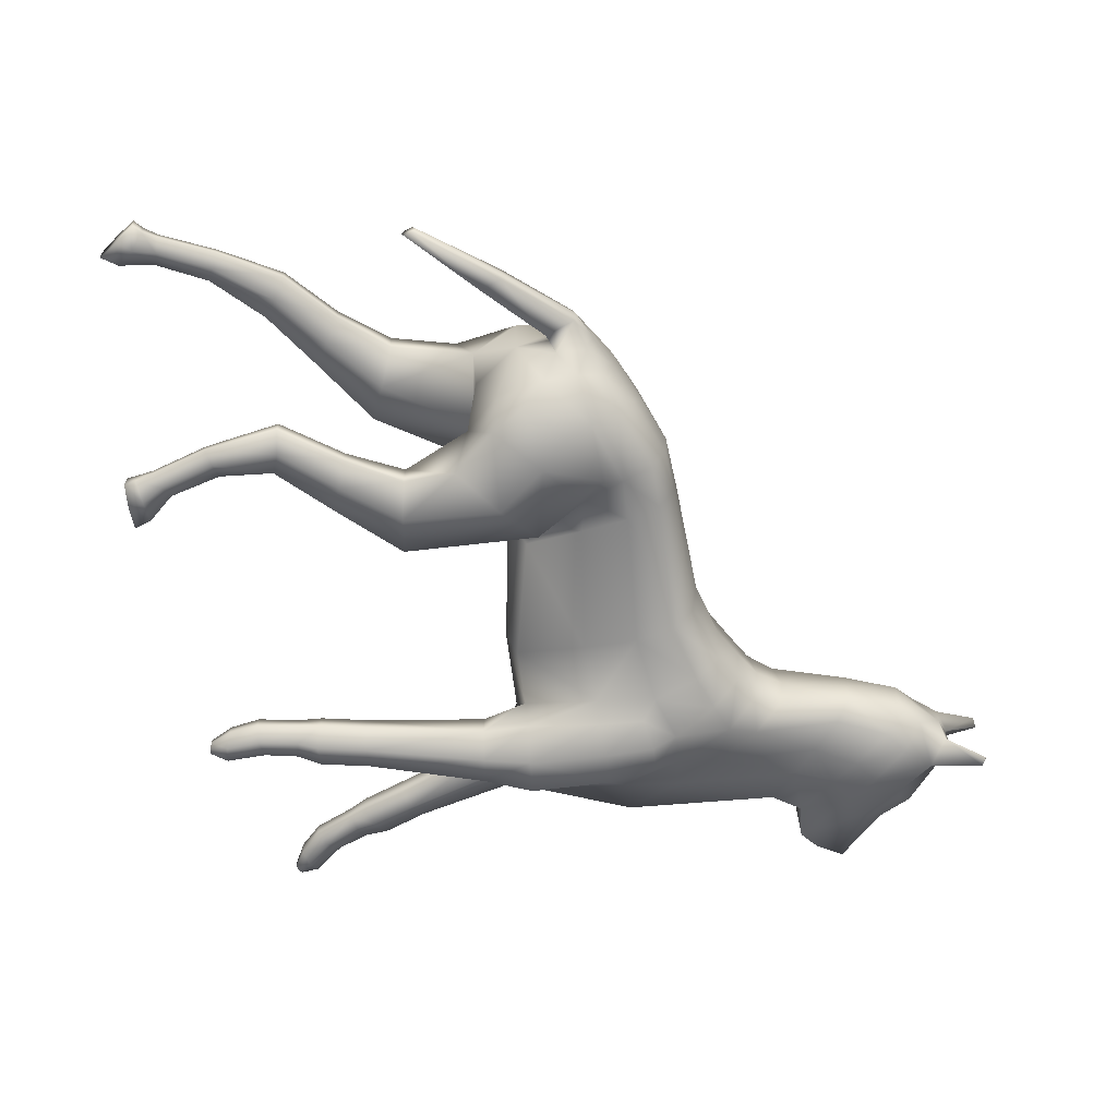
<metadata>
{"format":"obj","ext":"obj","renderer":"f3d","projection":"perspective","resolution":1024,"background":"white","views":[{"elev":-65.2,"azim":102.7,"up":"+Z"}]}
</metadata>
<code>
o Cube_Cube.001
v -0.2585 1.396 -1.4e-05
v -0.3588 1.404 0.1335
v -0.52 1.522 0.1983
v -0.4482 1.451 0.000688
v 0.7683 1.83 0.2345
v 0.2652 1.732 0.2389
v 0.2459 1.442 0.1663
v 0.7431 1.584 0.1613
v -0.5701 1.784 0.1426
v -0.5864 1.761 0.01158
v -0.05196 2.198 0.288
v -0.02381 2.317 0.18
v -0.1332 2.376 0.1766
v -0.1809 2.248 0.2764
v -0.6658 2.36 0.1385
v -0.6897 2.316 0.02346
v -0.203 2.467 0.153
v -0.2617 2.354 0.2321
v 0.9204 1.572 0.1644
v 0.9168 1.844 0.2497
v 0.7876 2.243 0.000956
v 0.8122 2.227 0.1496
v 0.9716 2.226 0.1449
v 0.9863 2.243 -0.003284
v 1.502 1.751 -0.03334
v 1.522 1.753 0.1653
v 1.46 1.566 0.1231
v 1.384 1.563 -0.02952
v 1.234 1.997 0.2824
v 0.9628 2.028 0.2855
v 1.013 1.929 0.3219
v 1.239 1.879 0.3163
v 1.18 2.179 -0.01316
v 1.176 2.166 0.1337
v 1.348 2.105 0.1078
v 1.35 2.102 -0.02331
v -0.7711 2.468 0.1286
v -0.7807 2.469 0.04249
v -0.2802 2.755 0.09411
v -0.3418 2.689 0.1574
v -1.034 2.502 0.08706
v -1.012 2.502 0.1484
v -1.09 2.599 0.146
v -1.126 2.612 0.1011
v -0.3708 2.962 0.08351
v -0.4247 2.881 0.1898
v -0.6658 3.088 0.1069
v -0.6031 3.037 0.2018
v -0.6614 3.245 0.2013
v -0.6822 3.259 0.1592
v 0.7838 1.55 0.001107
v 0.847 1.527 -0.000855
v 0.2745 1.423 -2e-06
v 0.3175 2.233 -0.001893
v 0.2961 2.205 0.1611
v -0.0235 2.344 -0.003695
v -0.1262 2.403 -0.000585
v -0.1999 2.498 0.002801
v 1.412 1.169 0.2912
v 1.271 1.102 0.2571
v 1.538 0.9388 0.2324
v 1.628 1.003 0.2547
v -0.2766 2.756 0.007439
v -0.3747 2.962 0.01022
v -0.9007 2.789 0.1478
v -0.9258 2.802 0.07291
v -0.5463 3.118 0.1217
v -0.5303 3.11 0.01835
v -0.6161 3.12 0.02639
v -0.6202 3.141 0.07461
v 0.8052 2.157 0.2515
v 0.2879 2.117 0.2608
v 0.2742 1.953 0.272
v 0.7879 2.025 0.269
v 0.0156 1.695 0.2611
v 0.03837 1.946 0.3063
v -0.02716 1.856 0.3412
v -0.09227 1.666 0.3266
v -0.3771 1.793 0.2625
v -0.2733 2.019 0.2948
v -0.3693 2.16 0.2217
v -0.4612 1.984 0.1926
v 0.9711 2.16 0.2505
v 1.469 2.053 0.05357
v 1.407 2.048 0.1658
v 1.483 1.935 0.2005
v 1.503 1.934 0.06601
v 1.204 2.107 0.2391
v -0.4525 2.574 0.1631
v -0.5472 2.48 0.1599
v -0.5358 2.73 0.1945
v -0.611 2.628 0.1773
v -0.8309 2.722 0.1835
v -0.7248 2.859 0.2043
v -0.823 2.926 0.1528
v -0.6837 3.076 0.03406
v -0.8618 2.937 0.06281
v -0.1274 1.377 0.1748
v -0.0319 1.394 -1.2e-05
v 0.09628 2.257 0.1839
v 0.08091 2.149 0.2881
v 0.09485 2.283 -0.003972
v -0.9159 2.447 0.06611
v -0.9029 2.446 0.1611
v -0.5156 2.939 0.1952
v -0.4522 3.025 0.1021
v -0.4506 3.042 0.01111
v -0.7174 2.675 0.1863
v -0.6268 2.792 0.2012
v 1.226 1.742 0.3334
v 1.223 1.513 0.3403
v 1.456 1.488 0.2999
v 1.476 1.703 0.2989
v 1.551 1.243 0.2604
v 1.546 1.248 0.1598
v 1.466 1.826 0.287
v 0.9908 1.536 0.2829
v 0.9898 1.797 0.3091
v 1.712 1.072 0.1615
v 1.715 1.069 0.2299
v 1.924 0.9088 0.2066
v 1.921 0.9115 0.1491
v 1.175 1.495 0.08965
v 1.402 1.177 0.1175
v 1.26 1.104 0.1675
v 1.622 1.009 0.1327
v 1.094 1.559 -0.01514
v 1.535 0.942 0.164
v 2.077 0.6844 0.1391
v 2.079 0.6825 0.1799
v 2.193 0.4775 0.1637
v 2.19 0.4796 0.1248
v 1.775 0.7992 0.1509
v 1.778 0.7965 0.2084
v 1.852 0.8514 0.2302
v 1.847 0.8564 0.1246
v 2.231 0.4286 0.1702
v 2.228 0.4309 0.1114
v 1.976 0.6225 0.1821
v 1.974 0.6245 0.1413
v 2.084 0.4426 0.1283
v 2.085 0.4413 0.1673
v 2.028 0.6516 0.2
v 2.14 0.4599 0.1851
v 2.024 0.6555 0.1187
v 2.136 0.4627 0.1057
v 2.264 0.4017 0.169
v 2.261 0.4039 0.1072
v 2.119 0.3041 0.1107
v 2.124 0.3003 0.1693
v 2.178 0.3728 0.1982
v 2.169 0.3781 0.08617
v 2.215 0.3297 0.09442
v 2.223 0.3264 0.1824
v 2.166 0.2463 0.1043
v 2.169 0.2434 0.1661
v -0.2186 1.721 0.3696
v -0.1288 1.905 0.3668
v -0.2498 1.933 0.3502
v -0.3301 1.778 0.3514
v -0.1087 2.01 0.3287
v -0.4912 1.507 0.3473
v -0.5401 1.311 0.2271
v -0.526 1.308 0.3301
v -0.6218 0.8339 0.2353
v -0.6156 0.8323 0.3152
v -0.2287 1.392 0.3014
v -0.3295 1.237 0.2887
v -0.327 1.235 0.189
v -0.363 1.45 0.3631
v -0.4264 1.272 0.3444
v -0.4349 1.273 0.1614
v -0.6746 0.6492 0.2375
v -0.6685 0.6482 0.3145
v -0.4668 0.7739 0.2832
v -0.4738 0.7758 0.2033
v -0.54 0.8028 0.3301
v -0.5482 0.8047 0.1864
v -0.6765 0.5526 0.2409
v -0.671 0.5507 0.3031
v -0.5152 0.5964 0.2825
v -0.5219 0.5959 0.2055
v -0.5928 0.6112 0.3298
v -0.6021 0.6119 0.1941
v -0.7153 0.4228 0.2407
v -0.7102 0.4213 0.3045
v -0.5496 0.5128 0.2779
v -0.5546 0.5136 0.2157
v -0.6087 0.5305 0.3139
v -0.6153 0.5315 0.2065
v -0.8014 0.2969 0.2427
v -0.7965 0.2946 0.2999
v -0.6048 0.3506 0.2781
v -0.6097 0.352 0.2143
v -0.658 0.3807 0.3149
v -0.6649 0.3838 0.2043
v -0.8084 0.2209 0.2499
v -0.8065 0.2206 0.2779
v -0.6827 0.2577 0.2761
v -0.6892 0.2595 0.2189
v -0.737 0.2737 0.3116
v -0.7463 0.279 0.2076
v -0.7885 0.2115 0.2391
v -0.7647 0.2077 0.2409
v -0.7629 0.2074 0.2689
v -0.7867 0.2112 0.2801
v 1.474 2.055 -0.02961
v 1.5 1.898 -0.03152
v -0.6433 3.268 0.1775
v -0.6736 3.271 0.1504
v 1.559 1.881 0.008642
v 1.59 1.998 -0.006526
v 1.799 1.681 -0.0422
v 1.826 1.769 -0.05253
v 1.587 2.011 -0.04807
v 1.554 1.866 -0.04228
v 2.064 1.454 -0.09101
v 2.073 1.486 -0.09444
v 1.822 1.776 -0.09391
v 1.797 1.664 -0.09077
v 2.072 1.499 -0.1174
v 2.063 1.441 -0.1166
v -0.3605 1.42 -0.1981
v -0.158 1.388 -0.1335
v 0.7665 1.848 -0.2325
v 0.7292 1.617 -0.1587
v 0.2669 1.473 -0.1663
v 0.2663 1.748 -0.2389
v -0.5792 1.765 -0.1203
v -0.09227 2.211 -0.2931
v -0.2137 2.253 -0.2744
v -0.1466 2.378 -0.177
v -0.04216 2.322 -0.187
v -0.6784 2.362 -0.09291
v -0.2795 2.357 -0.2227
v -0.2147 2.469 -0.1471
v 0.8994 1.893 -0.2512
v 0.812 1.695 -0.171
v 0.9881 2.236 -0.1505
v 0.8212 2.235 -0.1481
v 1.258 1.505 -0.1832
v 1.395 1.658 -0.2285
v 1.225 1.989 -0.3145
v 1.206 1.885 -0.3527
v 0.9971 1.985 -0.3318
v 0.9628 2.058 -0.2897
v 1.357 2.069 -0.1542
v 1.229 2.158 -0.162
v -0.7903 2.469 -0.04462
v -0.3538 2.691 -0.1376
v -0.2872 2.756 -0.07872
v -1.117 2.602 0.04941
v -1.031 2.502 0.02053
v -0.4433 2.884 -0.1637
v -0.3787 2.963 -0.06337
v -0.6786 3.089 -0.04631
v -0.705 3.261 -0.09094
v -0.6924 3.247 -0.1361
v -0.6407 3.039 -0.1469
v 0.2948 2.205 -0.1649
v 1.015 1.194 -0.3525
v 1.195 0.9867 -0.3426
v 1.097 0.9409 -0.313
v 0.8661 1.159 -0.3059
v -0.9232 2.793 -0.006128
v -0.5654 3.12 -0.08013
v -0.6289 3.141 -0.0203
v 0.8119 2.169 -0.2495
v 0.7912 2.04 -0.2668
v 0.2692 1.965 -0.2731
v 0.2843 2.12 -0.2638
v 0.02853 1.747 -0.2612
v -0.04603 1.744 -0.3267
v -0.06209 1.919 -0.3426
v 0.006631 1.987 -0.309
v -0.3817 1.77 -0.2605
v -0.4751 1.984 -0.1745
v -0.3859 2.163 -0.2062
v -0.3065 2.018 -0.2904
v 0.986 2.179 -0.2553
v 1.461 2.025 -0.1115
v 1.476 1.907 -0.1274
v 1.424 1.848 -0.2576
v 1.399 1.977 -0.2167
v 1.245 2.096 -0.2678
v -0.5609 2.481 -0.1259
v -0.4652 2.576 -0.136
v -0.633 2.63 -0.132
v -0.5575 2.732 -0.1585
v -0.8665 2.723 -0.06359
v -0.8491 2.927 -0.03605
v -0.7676 2.861 -0.1145
v 0.03638 1.452 -0.1748
v 0.0523 2.168 -0.294
v 0.08094 2.265 -0.1914
v -0.9288 2.447 -0.02941
v -0.5399 2.941 -0.1595
v -0.4676 3.026 -0.07807
v -0.7533 2.677 -0.1056
v -0.6606 2.798 -0.1429
v 1.105 1.771 -0.3686
v 1.297 1.618 -0.357
v 1.164 1.441 -0.3588
v 0.9732 1.573 -0.377
v 1.175 1.239 -0.2333
v 1.168 1.237 -0.334
v 1.363 1.751 -0.3437
v 0.9386 1.885 -0.3186
v 0.807 1.684 -0.2962
v 1.3 1.034 -0.2567
v 1.48 0.8159 -0.2702
v 1.477 0.8154 -0.3278
v 1.296 1.033 -0.325
v 0.9751 1.547 -0.1242
v 1.024 1.196 -0.1786
v 0.8648 1.158 -0.2157
v 1.202 0.9879 -0.2205
v 1.101 0.9415 -0.2446
v 1.452 0.5204 -0.2743
v 1.399 0.2913 -0.2701
v 1.397 0.2911 -0.3091
v 1.45 0.52 -0.3152
v 1.304 0.7525 -0.3174
v 1.307 0.7532 -0.2599
v 1.386 0.7925 -0.3453
v 1.391 0.7934 -0.2396
v 1.39 0.2236 -0.2597
v 1.386 0.2232 -0.3185
v 1.334 0.5452 -0.3088
v 1.293 0.3378 -0.3037
v 1.295 0.3382 -0.2647
v 1.336 0.5455 -0.268
v 1.391 0.5324 -0.3309
v 1.344 0.3147 -0.326
v 1.395 0.5332 -0.2496
v 1.349 0.3155 -0.2465
v 1.386 0.1781 -0.2576
v 1.382 0.1775 -0.3195
v 1.213 0.2309 -0.3088
v 1.217 0.2311 -0.25
v 1.302 0.2324 -0.3419
v 1.309 0.2328 -0.2296
v 1.297 0.1686 -0.2411
v 1.291 0.1683 -0.3292
v 1.195 0.161 -0.3088
v 1.198 0.1616 -0.2469
v -0.1722 1.741 -0.3697
v -0.3056 1.73 -0.3514
v -0.289 1.927 -0.3489
v -0.1824 1.936 -0.3675
v -0.1669 2.037 -0.3309
v -0.2784 1.412 -0.3473
v -0.1995 1.231 -0.3301
v -0.2136 1.227 -0.2272
v -0.03277 0.777 -0.3152
v -0.03897 0.7751 -0.2353
v 0.008497 1.271 -0.1891
v 0.005425 1.271 -0.2887
v -0.003988 1.456 -0.3014
v -0.1405 1.436 -0.3631
v -0.09587 1.251 -0.3445
v -0.1038 1.248 -0.1614
v 0.01654 0.5914 -0.3146
v 0.01081 0.5892 -0.2376
v 0.1179 0.8012 -0.2034
v 0.125 0.8032 -0.2833
v 0.04725 0.7904 -0.3301
v 0.03918 0.7879 -0.1864
v 0.06691 0.5064 -0.3031
v 0.0613 0.505 -0.2409
v 0.1684 0.6244 -0.2055
v 0.1739 0.6284 -0.2825
v 0.1004 0.5993 -0.3299
v 0.09226 0.5949 -0.1941
v 0.1037 0.3756 -0.3045
v 0.0986 0.3741 -0.2407
v 0.1851 0.5375 -0.2157
v 0.1898 0.5395 -0.2779
v 0.1304 0.5227 -0.314
v 0.1245 0.52 -0.2066
v 0.1085 0.2182 -0.2999
v 0.1033 0.217 -0.2428
v 0.2247 0.3731 -0.2143
v 0.2295 0.3747 -0.2781
v 0.1693 0.3698 -0.315
v 0.162 0.3686 -0.2043
v 0.145 0.1523 -0.278
v 0.1434 0.1514 -0.2499
v 0.2155 0.2536 -0.2189
v 0.222 0.2559 -0.2761
v 0.169 0.2365 -0.3116
v 0.1582 0.2354 -0.2077
v 0.165 0.1557 -0.2392
v 0.1665 0.1565 -0.2801
v 0.1879 0.1677 -0.2689
v 0.1862 0.1668 -0.2409
v -0.695 3.272 -0.0837
v -0.6701 3.27 -0.1159
v 1.575 1.998 -0.08796
v 1.541 1.881 -0.09104
v 1.811 1.769 -0.134
v 1.788 1.681 -0.1383
v 2.068 1.486 -0.1402
v 2.059 1.454 -0.1419
f 2 4 1
f 6 8 5
f 3 10 4
f 12 14 11
f 9 16 10
f 13 18 14
f 5 19 20
f 22 24 21
f 25 27 28
f 29 31 32
f 33 35 36
f 15 38 16
f 17 40 18
f 41 43 44
f 39 46 40
f 47 49 50
f 8 52 19
f 53 8 7
f 21 55 22
f 56 13 12
f 57 17 13
f 59 61 62
f 58 39 17
f 63 45 39
f 66 43 65
f 68 70 67
f 72 74 71
f 75 77 78
f 80 82 79
f 71 30 83
f 85 87 84
f 29 85 88
f 81 90 82
f 89 92 90
f 94 65 93
f 96 95 47
f 7 99 53
f 72 100 101
f 55 102 100
f 6 76 75
f 103 42 41
f 106 48 105
f 106 68 67
f 108 94 93
f 111 113 110
f 112 115 27
f 26 116 113
f 19 118 20
f 119 121 122
f 27 124 123
f 111 60 59
f 117 125 60
f 115 126 124
f 19 127 123
f 60 128 61
f 114 119 115
f 130 132 129
f 128 134 61
f 62 134 135
f 119 136 126
f 131 138 132
f 140 142 139
f 143 142 144
f 129 146 145
f 121 129 122
f 133 139 134
f 135 139 143
f 122 145 136
f 138 147 148
f 142 149 150
f 142 151 144
f 146 138 152
f 153 147 154
f 150 155 156
f 150 154 151
f 152 148 153
f 157 159 160
f 161 159 158
f 79 162 160
f 162 163 164
f 164 165 166
f 167 169 98
f 170 164 171
f 2 169 172
f 165 174 166
f 168 176 169
f 171 166 177
f 169 178 172
f 173 180 174
f 176 181 182
f 177 174 183
f 176 184 178
f 180 185 186
f 181 188 182
f 183 180 189
f 184 188 190
f 185 192 186
f 188 193 194
f 189 186 195
f 188 196 190
f 191 198 192
f 194 199 200
f 186 201 195
f 196 200 202
f 203 205 206
f 199 204 200
f 192 206 201
f 202 204 203
f 86 32 116
f 24 34 33
f 114 62 120
f 30 88 83
f 117 110 118
f 123 125 19
f 112 59 114
f 124 128 125
f 123 28 27
f 120 135 121
f 126 133 128
f 130 144 131
f 145 141 140
f 121 143 130
f 136 140 133
f 144 137 131
f 141 152 149
f 153 156 155
f 151 147 137
f 149 153 155
f 98 1 99
f 100 11 101
f 102 12 100
f 77 157 78
f 161 77 76
f 170 168 167
f 2 163 3
f 168 177 175
f 172 165 163
f 175 183 181
f 178 173 165
f 181 189 187
f 184 179 173
f 187 195 193
f 190 185 179
f 195 199 193
f 185 202 191
f 197 206 198
f 201 205 199
f 191 203 197
f 161 14 80
f 14 81 80
f 18 89 81
f 40 91 89
f 48 95 94
f 55 71 22
f 22 83 23
f 35 84 36
f 88 35 34
f 70 96 47
f 73 101 76
f 105 94 109
f 83 34 23
f 101 161 76
f 73 5 74
f 74 20 30
f 87 26 25
f 97 65 95
f 98 78 167
f 79 9 3
f 82 15 9
f 90 37 15
f 93 43 42
f 7 75 98
f 104 93 42
f 110 116 32
f 27 113 112
f 20 31 30
f 170 160 162
f 79 159 80
f 118 32 31
f 167 157 170
f 37 103 38
f 46 106 105
f 45 107 106
f 92 109 108
f 91 105 109
f 37 108 104
f 209 50 49
f 67 49 48
f 70 209 67
f 70 50 210
f 87 212 84
f 211 214 212
f 207 212 215
f 208 211 87
f 213 218 214
f 212 219 215
f 216 213 211
f 218 222 221
f 214 221 219
f 220 217 213
f 1 223 224
f 226 228 225
f 4 229 223
f 231 233 230
f 16 229 10
f 235 232 231
f 225 238 226
f 24 240 21
f 28 242 25
f 243 245 246
f 36 248 33
f 16 249 234
f 250 236 235
f 41 252 253
f 254 251 250
f 256 258 259
f 238 51 226
f 226 53 227
f 260 21 240
f 232 56 233
f 236 57 232
f 261 263 264
f 251 58 236
f 255 63 251
f 252 66 265
f 267 68 266
f 269 271 268
f 272 274 275
f 277 279 276
f 268 246 269
f 282 284 281
f 284 243 285
f 286 278 277
f 288 287 286
f 265 292 290
f 291 96 256
f 53 293 227
f 271 295 260
f 260 102 54
f 272 270 228
f 103 253 296
f 259 298 297
f 298 68 107
f 299 292 300
f 302 304 301
f 305 303 241
f 242 307 283
f 237 309 238
f 310 312 313
f 314 305 241
f 304 264 309
f 309 316 238
f 317 305 315
f 314 52 238
f 264 318 316
f 310 306 305
f 319 321 322
f 263 324 318
f 262 323 263
f 326 310 317
f 327 321 320
f 329 331 332
f 333 330 329
f 336 319 335
f 311 322 312
f 323 332 324
f 333 323 325
f 326 319 311
f 337 328 327
f 330 340 331
f 341 330 334
f 336 327 320
f 343 338 337
f 345 340 339
f 344 339 341
f 342 337 327
f 347 349 350
f 351 349 279
f 348 223 276
f 352 354 223
f 353 356 354
f 293 358 359
f 360 353 352
f 224 357 293
f 363 356 355
f 365 358 357
f 361 355 353
f 368 357 362
f 369 364 363
f 365 372 366
f 367 363 355
f 374 365 368
f 369 376 370
f 377 372 371
f 373 369 363
f 374 377 371
f 381 376 375
f 377 384 378
f 379 375 369
f 386 377 380
f 387 382 381
f 383 390 384
f 391 375 385
f 386 389 383
f 393 395 396
f 396 390 389
f 394 381 391
f 392 396 389
f 283 244 243
f 33 239 24
f 306 262 261
f 285 246 280
f 301 309 308
f 316 314 238
f 303 261 304
f 318 315 316
f 241 127 314
f 313 325 262
f 324 317 318
f 322 334 333
f 331 335 332
f 322 325 312
f 324 335 326
f 328 334 321
f 331 342 336
f 345 343 346
f 338 341 328
f 340 343 342
f 99 224 293
f 230 295 294
f 295 56 102
f 347 274 273
f 274 351 275
f 359 361 360
f 354 224 223
f 358 367 361
f 356 362 354
f 366 373 367
f 364 368 356
f 372 379 373
f 370 374 364
f 378 385 379
f 376 380 370
f 390 385 384
f 376 392 386
f 388 394 393
f 395 391 390
f 382 393 392
f 351 231 230
f 278 231 279
f 287 235 278
f 289 250 287
f 292 256 259
f 268 260 240
f 240 280 268
f 281 284 247
f 247 285 248
f 267 96 69
f 270 294 271
f 300 259 297
f 248 280 239
f 275 230 294
f 225 270 269
f 269 237 225
f 25 283 282
f 265 97 291
f 359 272 293
f 229 276 223
f 234 277 229
f 249 286 234
f 252 290 253
f 227 272 228
f 296 290 299
f 307 301 244
f 241 302 242
f 245 237 246
f 360 348 347
f 349 276 279
f 245 301 308
f 360 273 359
f 38 296 249
f 254 298 255
f 255 107 64
f 288 300 289
f 289 297 254
f 249 299 288
f 257 398 258
f 258 266 259
f 398 267 266
f 267 257 256
f 399 282 281
f 401 400 399
f 207 399 281
f 400 208 282
f 403 402 401
f 219 399 215
f 402 216 400
f 222 403 221
f 221 401 219
f 404 220 402
f 2 3 4
f 6 7 8
f 3 9 10
f 12 13 14
f 9 15 16
f 13 17 18
f 5 8 19
f 22 23 24
f 25 26 27
f 29 30 31
f 33 34 35
f 15 37 38
f 17 39 40
f 41 42 43
f 39 45 46
f 47 48 49
f 8 51 52
f 53 51 8
f 21 54 55
f 56 57 13
f 57 58 17
f 59 60 61
f 58 63 39
f 63 64 45
f 66 44 43
f 68 69 70
f 72 73 74
f 75 76 77
f 80 81 82
f 71 74 30
f 85 86 87
f 29 86 85
f 81 89 90
f 89 91 92
f 94 95 65
f 96 97 95
f 7 98 99
f 72 55 100
f 55 54 102
f 6 73 76
f 103 104 42
f 106 67 48
f 106 107 68
f 108 109 94
f 111 112 113
f 112 114 115
f 26 86 116
f 19 117 118
f 119 120 121
f 27 115 124
f 111 117 60
f 117 19 125
f 115 119 126
f 19 52 127
f 60 125 128
f 114 120 119
f 130 131 132
f 128 133 134
f 62 61 134
f 119 122 136
f 131 137 138
f 140 141 142
f 143 139 142
f 129 132 146
f 121 130 129
f 133 140 139
f 135 134 139
f 122 129 145
f 138 137 147
f 142 141 149
f 142 150 151
f 146 132 138
f 153 148 147
f 150 149 155
f 150 156 154
f 152 138 148
f 157 158 159
f 161 80 159
f 79 3 162
f 162 3 163
f 164 163 165
f 167 168 169
f 170 162 164
f 2 98 169
f 165 173 174
f 168 175 176
f 171 164 166
f 169 176 178
f 173 179 180
f 176 175 181
f 177 166 174
f 176 182 184
f 180 179 185
f 181 187 188
f 183 174 180
f 184 182 188
f 185 191 192
f 188 187 193
f 189 180 186
f 188 194 196
f 191 197 198
f 194 193 199
f 186 192 201
f 196 194 200
f 203 204 205
f 199 205 204
f 192 198 206
f 202 200 204
f 86 29 32
f 24 23 34
f 114 59 62
f 30 29 88
f 117 111 110
f 123 124 125
f 112 111 59
f 124 126 128
f 123 127 28
f 120 62 135
f 126 136 133
f 130 143 144
f 145 146 141
f 121 135 143
f 136 145 140
f 144 151 137
f 141 146 152
f 153 154 156
f 151 154 147
f 149 152 153
f 98 2 1
f 100 12 11
f 102 56 12
f 77 158 157
f 161 158 77
f 170 171 168
f 2 172 163
f 168 171 177
f 172 178 165
f 175 177 183
f 178 184 173
f 181 183 189
f 184 190 179
f 187 189 195
f 190 196 185
f 195 201 199
f 185 196 202
f 197 203 206
f 201 206 205
f 191 202 203
f 161 11 14
f 14 18 81
f 18 40 89
f 40 46 91
f 48 47 95
f 55 72 71
f 22 71 83
f 207 36 84
f 35 85 84
f 88 85 35
f 70 69 96
f 73 72 101
f 105 48 94
f 83 88 34
f 101 11 161
f 73 6 5
f 74 5 20
f 25 208 87
f 87 86 26
f 97 66 65
f 98 75 78
f 79 82 9
f 82 90 15
f 90 92 37
f 93 65 43
f 7 6 75
f 104 108 93
f 110 113 116
f 27 26 113
f 20 118 31
f 170 157 160
f 79 160 159
f 118 110 32
f 167 78 157
f 37 104 103
f 46 45 106
f 45 64 107
f 92 91 109
f 91 46 105
f 37 92 108
f 209 210 50
f 67 209 49
f 70 210 209
f 70 47 50
f 87 211 212
f 211 213 214
f 207 84 212
f 208 216 211
f 213 217 218
f 212 214 219
f 216 220 213
f 218 217 222
f 214 218 221
f 220 222 217
f 1 4 223
f 226 227 228
f 4 10 229
f 231 232 233
f 16 234 229
f 235 236 232
f 225 237 238
f 24 239 240
f 28 241 242
f 243 244 245
f 36 247 248
f 16 38 249
f 250 251 236
f 41 44 252
f 254 255 251
f 256 257 258
f 238 52 51
f 226 51 53
f 260 54 21
f 232 57 56
f 236 58 57
f 261 262 263
f 251 63 58
f 255 64 63
f 252 44 66
f 267 69 68
f 269 270 271
f 272 273 274
f 277 278 279
f 268 280 246
f 282 283 284
f 284 283 243
f 286 287 278
f 288 289 287
f 265 291 292
f 291 97 96
f 53 99 293
f 271 294 295
f 260 295 102
f 272 275 270
f 103 41 253
f 259 266 298
f 298 266 68
f 299 290 292
f 302 303 304
f 305 306 303
f 242 302 307
f 237 308 309
f 310 311 312
f 314 315 305
f 304 261 264
f 309 264 316
f 317 310 305
f 314 127 52
f 264 263 318
f 310 313 306
f 319 320 321
f 263 323 324
f 262 325 323
f 326 311 310
f 327 328 321
f 329 330 331
f 333 334 330
f 336 320 319
f 311 319 322
f 323 329 332
f 333 329 323
f 326 335 319
f 337 338 328
f 330 339 340
f 341 339 330
f 336 342 327
f 343 344 338
f 345 346 340
f 344 345 339
f 342 343 337
f 347 348 349
f 351 350 349
f 348 352 223
f 352 353 354
f 353 355 356
f 293 357 358
f 360 361 353
f 224 362 357
f 363 364 356
f 365 366 358
f 361 367 355
f 368 365 357
f 369 370 364
f 365 371 372
f 367 373 363
f 374 371 365
f 369 375 376
f 377 378 372
f 373 379 369
f 374 380 377
f 381 382 376
f 377 383 384
f 379 385 375
f 386 383 377
f 387 388 382
f 383 389 390
f 391 381 375
f 386 392 389
f 393 394 395
f 396 395 390
f 394 387 381
f 392 393 396
f 283 307 244
f 33 248 239
f 306 313 262
f 285 243 246
f 301 304 309
f 316 315 314
f 303 306 261
f 318 317 315
f 241 28 127
f 313 312 325
f 324 326 317
f 322 321 334
f 331 336 335
f 322 333 325
f 324 332 335
f 328 341 334
f 331 340 342
f 345 344 343
f 338 344 341
f 340 346 343
f 99 1 224
f 230 233 295
f 295 233 56
f 347 350 274
f 274 350 351
f 359 358 361
f 354 362 224
f 358 366 367
f 356 368 362
f 366 372 373
f 364 374 368
f 372 378 379
f 370 380 374
f 378 384 385
f 376 386 380
f 390 391 385
f 376 382 392
f 388 387 394
f 395 394 391
f 382 388 393
f 351 279 231
f 278 235 231
f 287 250 235
f 289 254 250
f 292 291 256
f 268 271 260
f 240 239 280
f 247 36 281
f 207 281 36
f 247 284 285
f 267 256 96
f 270 275 294
f 300 292 259
f 248 285 280
f 275 351 230
f 225 228 270
f 269 246 237
f 282 208 25
f 25 242 283
f 265 66 97
f 359 273 272
f 229 277 276
f 234 286 277
f 249 288 286
f 252 265 290
f 227 293 272
f 296 253 290
f 307 302 301
f 241 303 302
f 245 308 237
f 360 352 348
f 349 348 276
f 245 244 301
f 360 347 273
f 38 103 296
f 254 297 298
f 255 298 107
f 288 299 300
f 289 300 297
f 249 296 299
f 257 397 398
f 258 398 266
f 398 397 267
f 267 397 257
f 399 400 282
f 401 402 400
f 207 215 399
f 400 216 208
f 403 404 402
f 219 401 399
f 402 220 216
f 222 404 403
f 221 403 401
f 404 222 220

</code>
